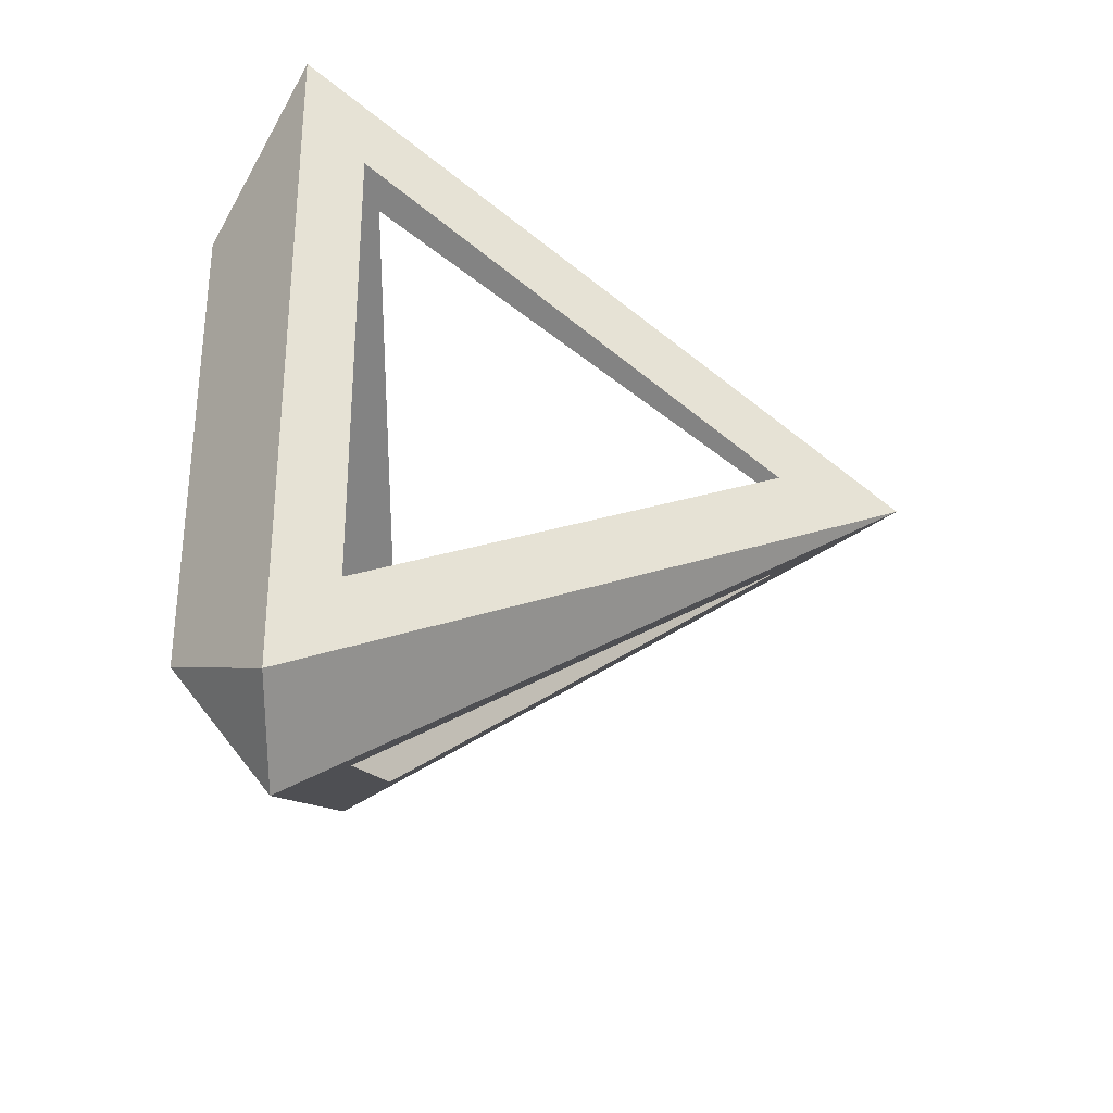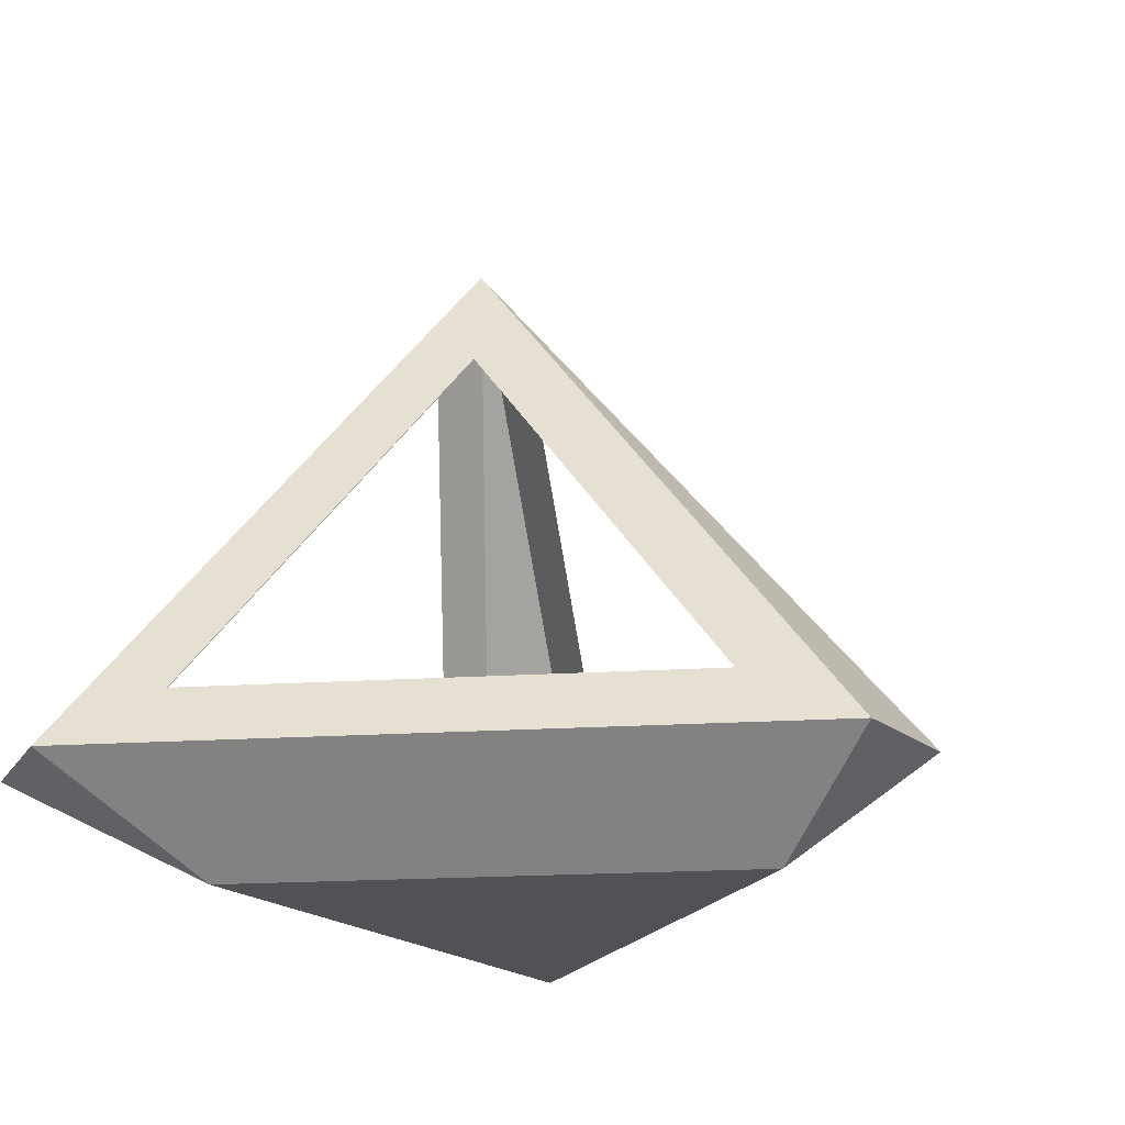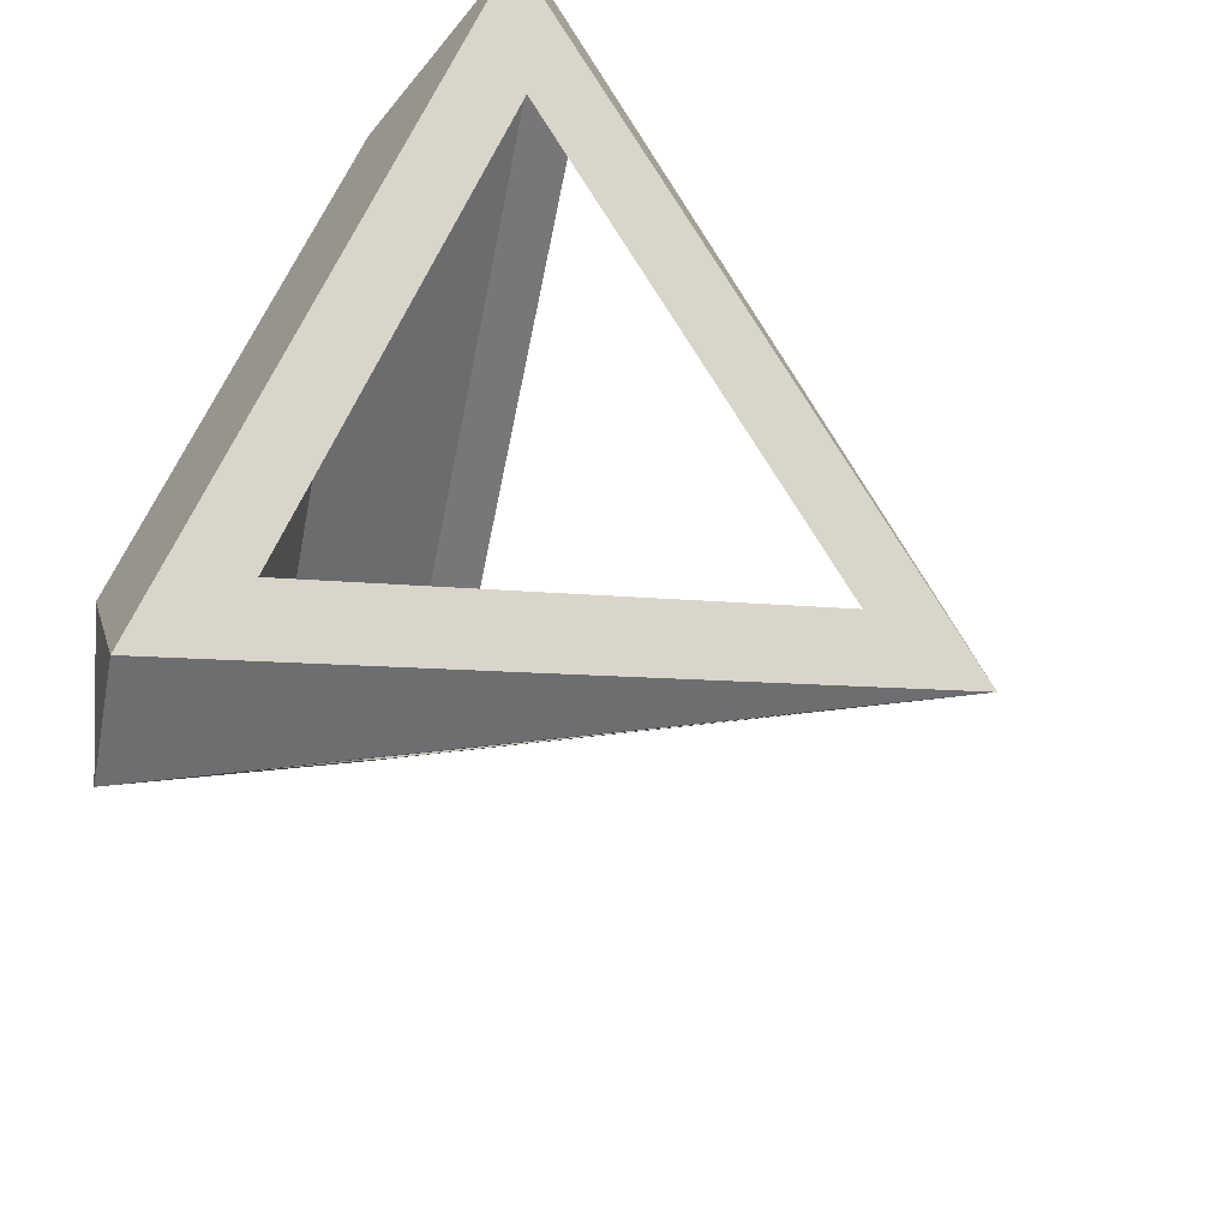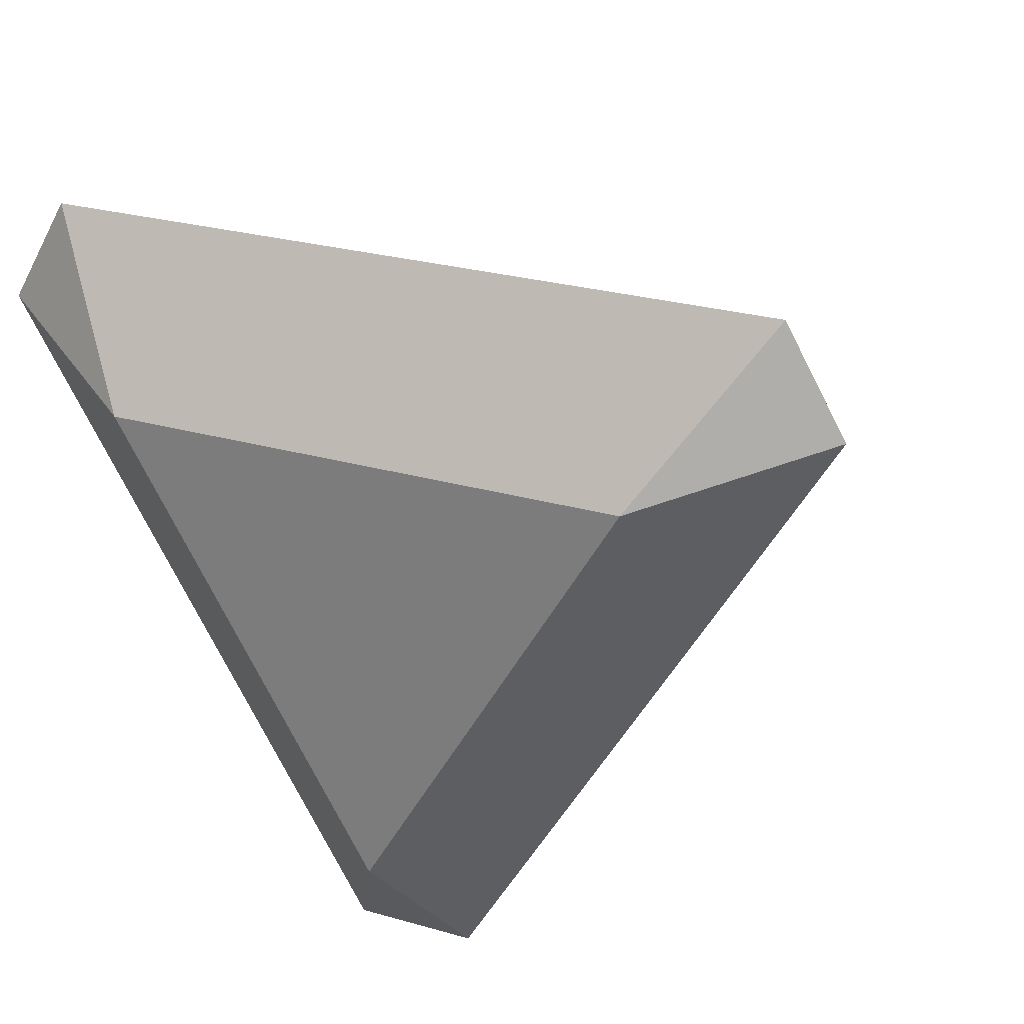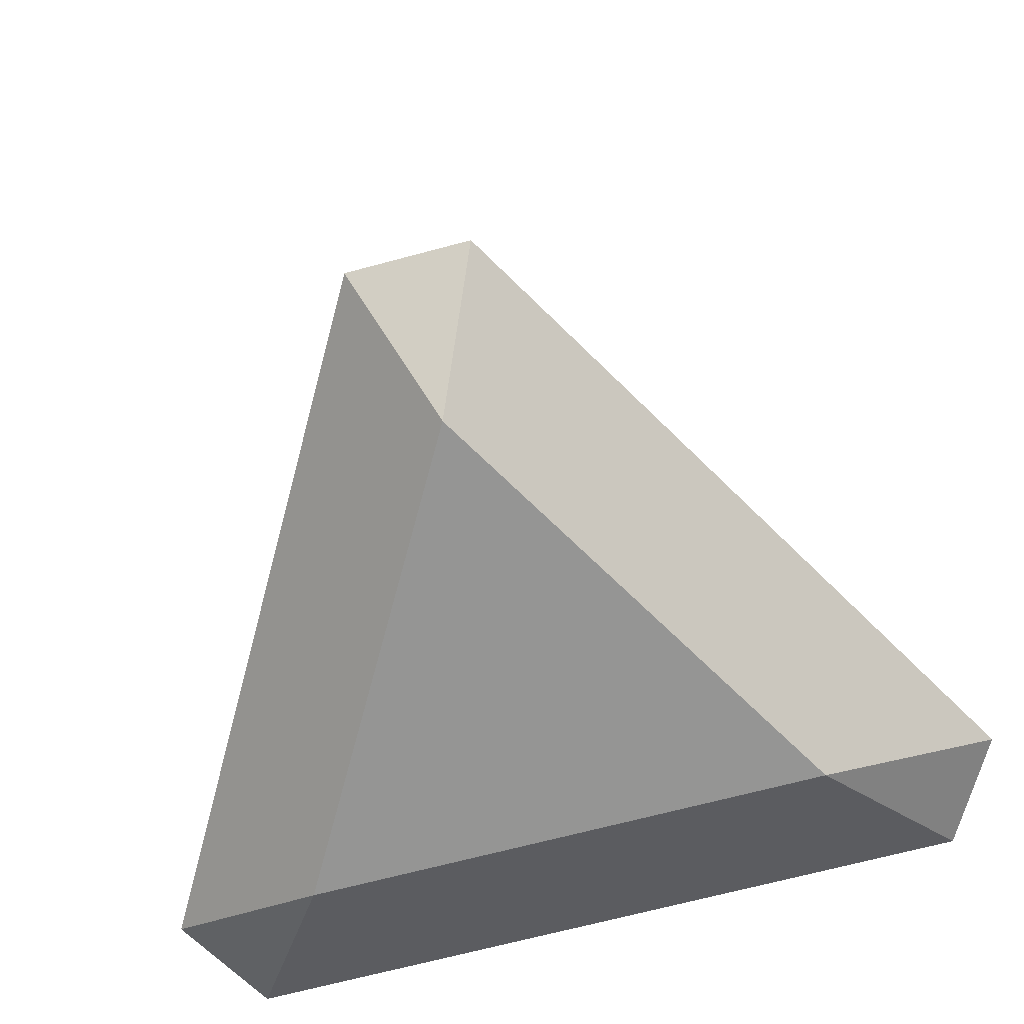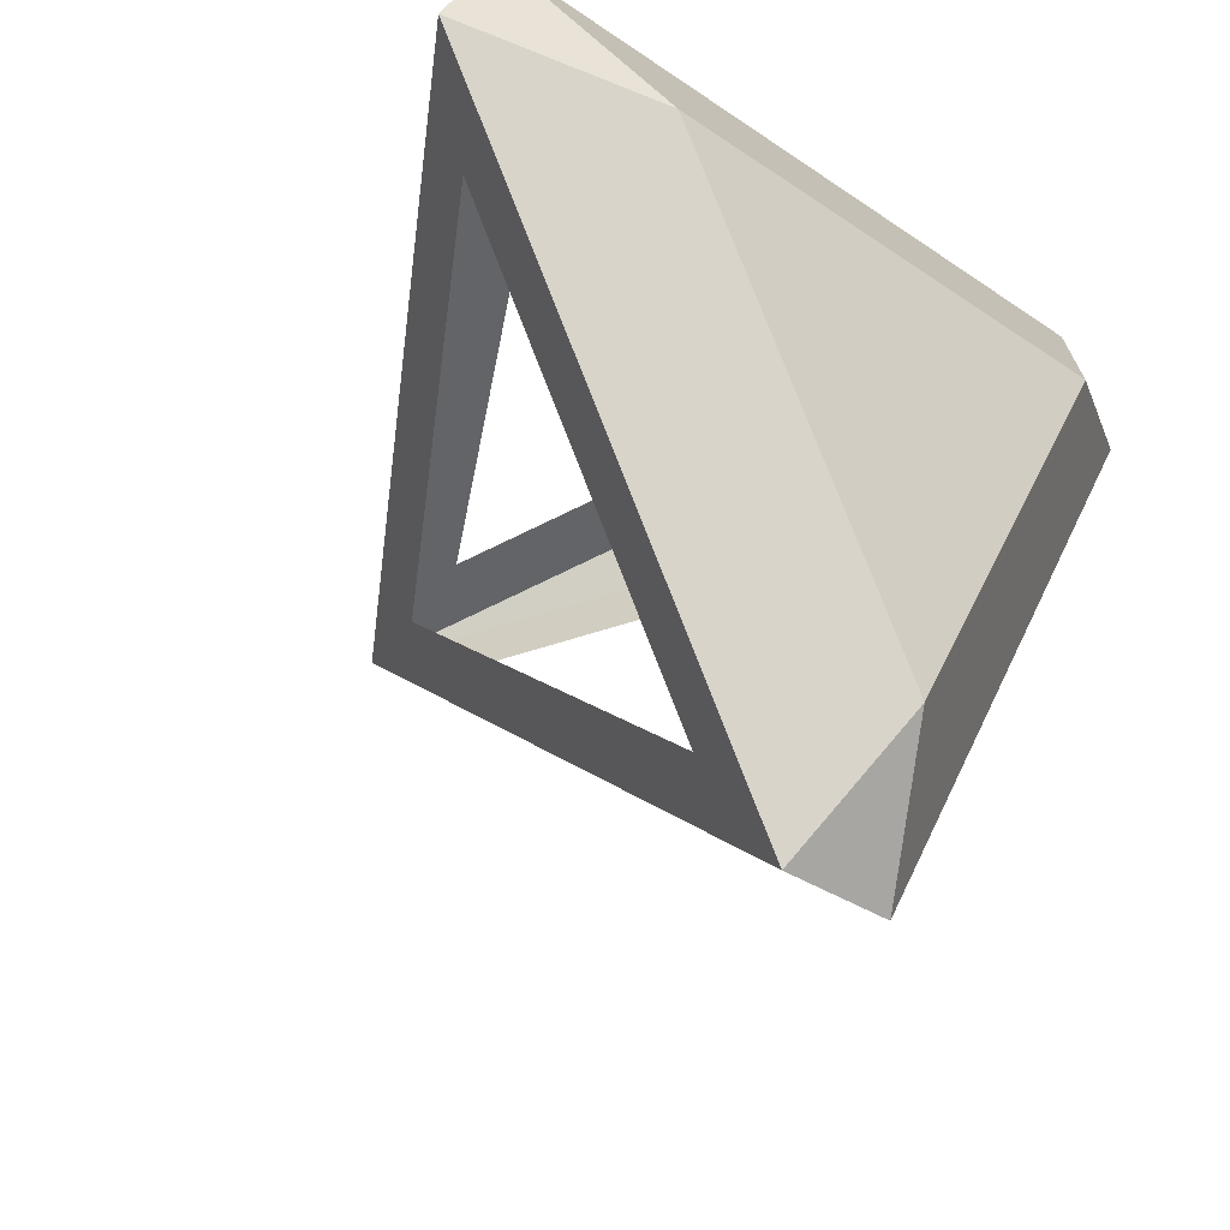
<metadata>
{"format":"obj","ext":"obj","renderer":"f3d","projection":"perspective","resolution":1024,"background":"white","views":[{"elev":-66.6,"azim":90.6,"up":"+Z"},{"elev":-21.3,"azim":126.3,"up":"+Y"},{"elev":60.6,"azim":112.8,"up":"+Z"},{"elev":26.5,"azim":24.2,"up":"+Z"},{"elev":-67.4,"azim":-164.9,"up":"+Y"},{"elev":-32.8,"azim":-43.5,"up":"+Z"}]}
</metadata>
<code>
o Cone
v -0 3.9e-05 -2.095
v -0.5543 0.9439 -2.181
v 0.5543 0.9439 -2.181
v 1.533 3.9e-05 0.56
v 2.062 0.9439 0.4309
v 1.502 0.95 1.381
v -1.533 3.9e-05 0.56
v -1.502 0.95 1.381
v -2.062 0.9439 0.4309
v 0 3.371 0.2978
v 0.3047 3.374 -0.2236
v -0.3047 3.374 -0.2236
v 0.3615 0.5876 -2.865
v 2.545 0.5876 0.9166
v 0 4.106 -0.03106
v 0 4.106 -0.03106
v 2.184 0.5876 1.543
v -2.184 0.5876 1.543
v -0.3615 0.5876 -2.865
v 0 4.106 -0.03106
v -2.545 0.5876 0.9166
f 1 19 13
f 4 14 17
f 7 18 21
f 16 15 20
f 13 14 4 1
f 16 17 14 15
f 17 18 7 4
f 19 20 15 13
f 20 21 18 16
f 21 19 1 7
f 1 4 7
f 3 5 14 13
f 5 11 15 14
f 11 3 13 15
f 10 6 17 16
f 6 8 18 17
f 8 10 16 18
f 2 12 20 19
f 12 9 21 20
f 9 2 19 21

</code>
